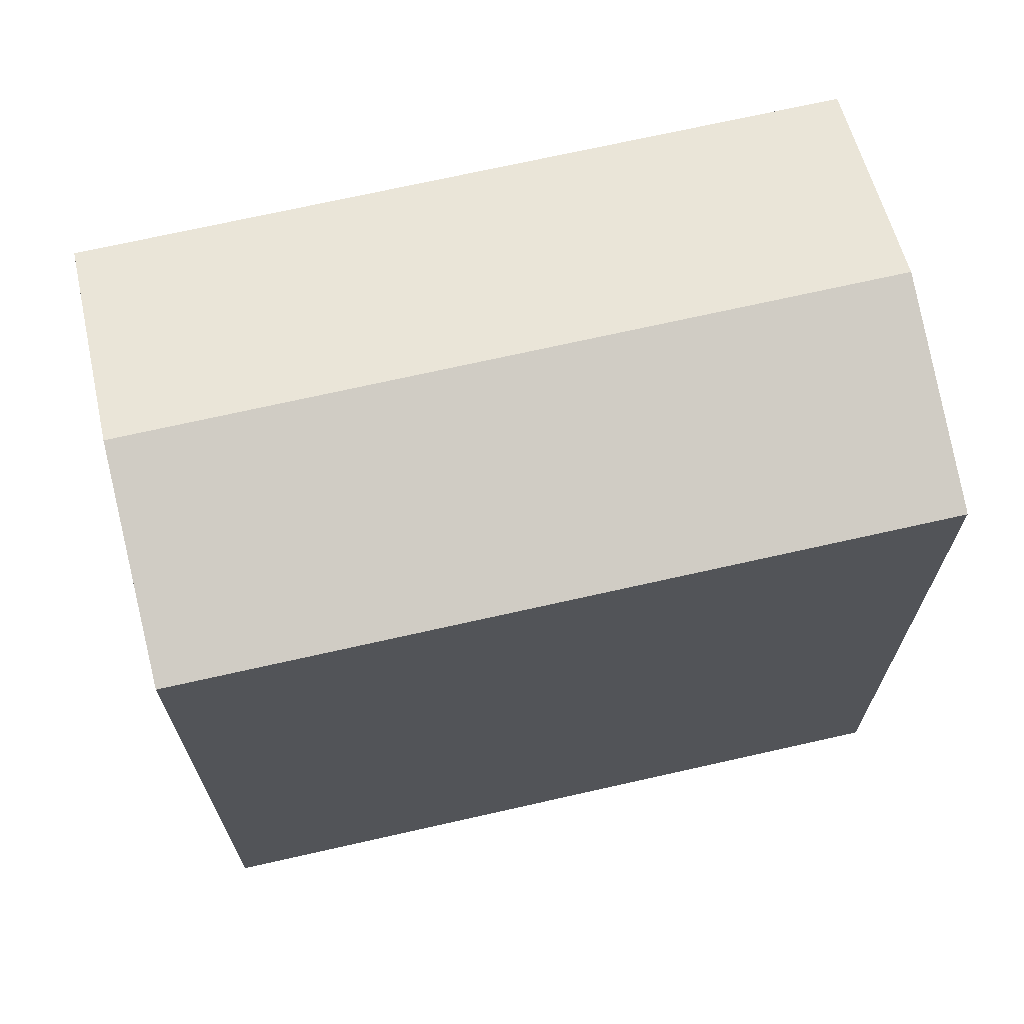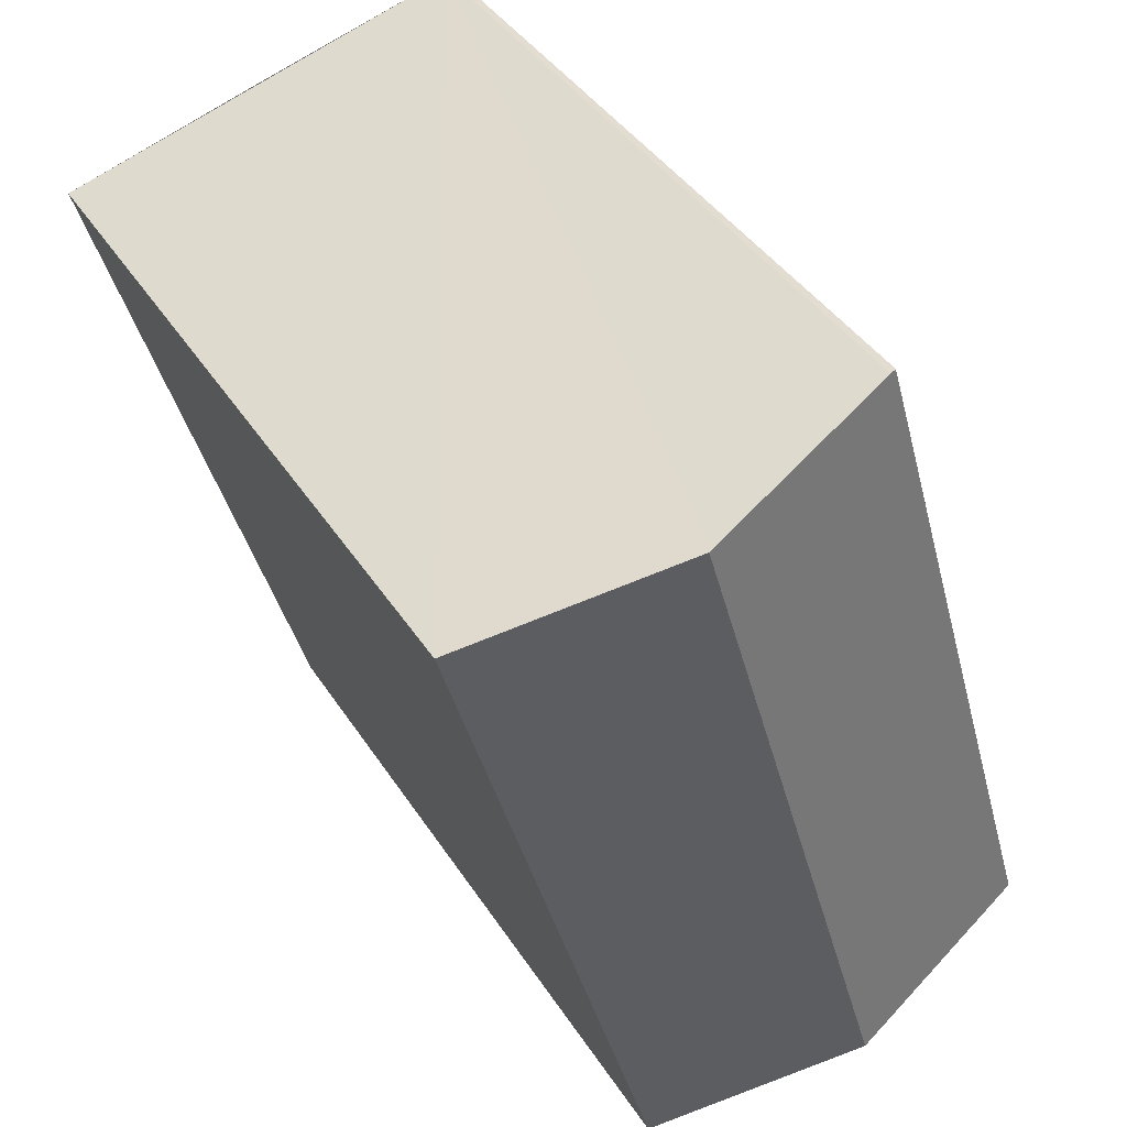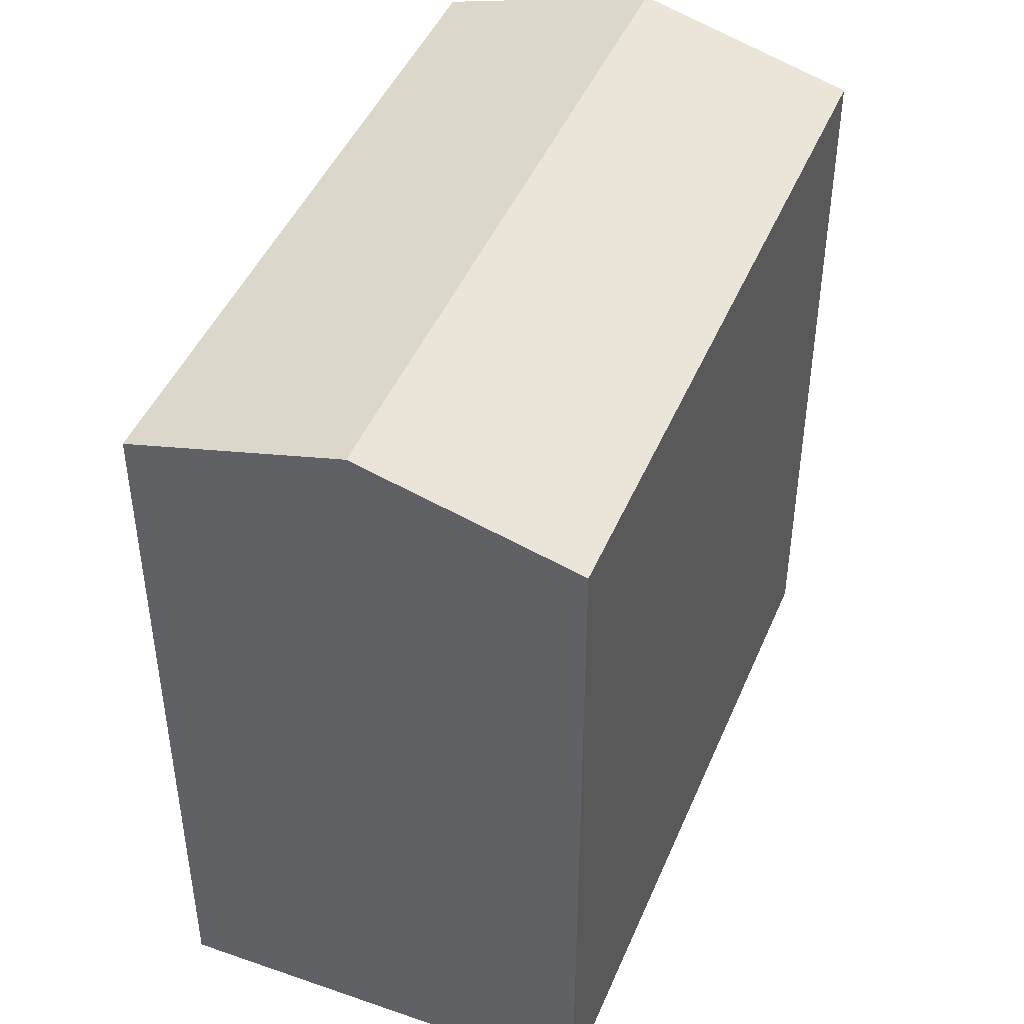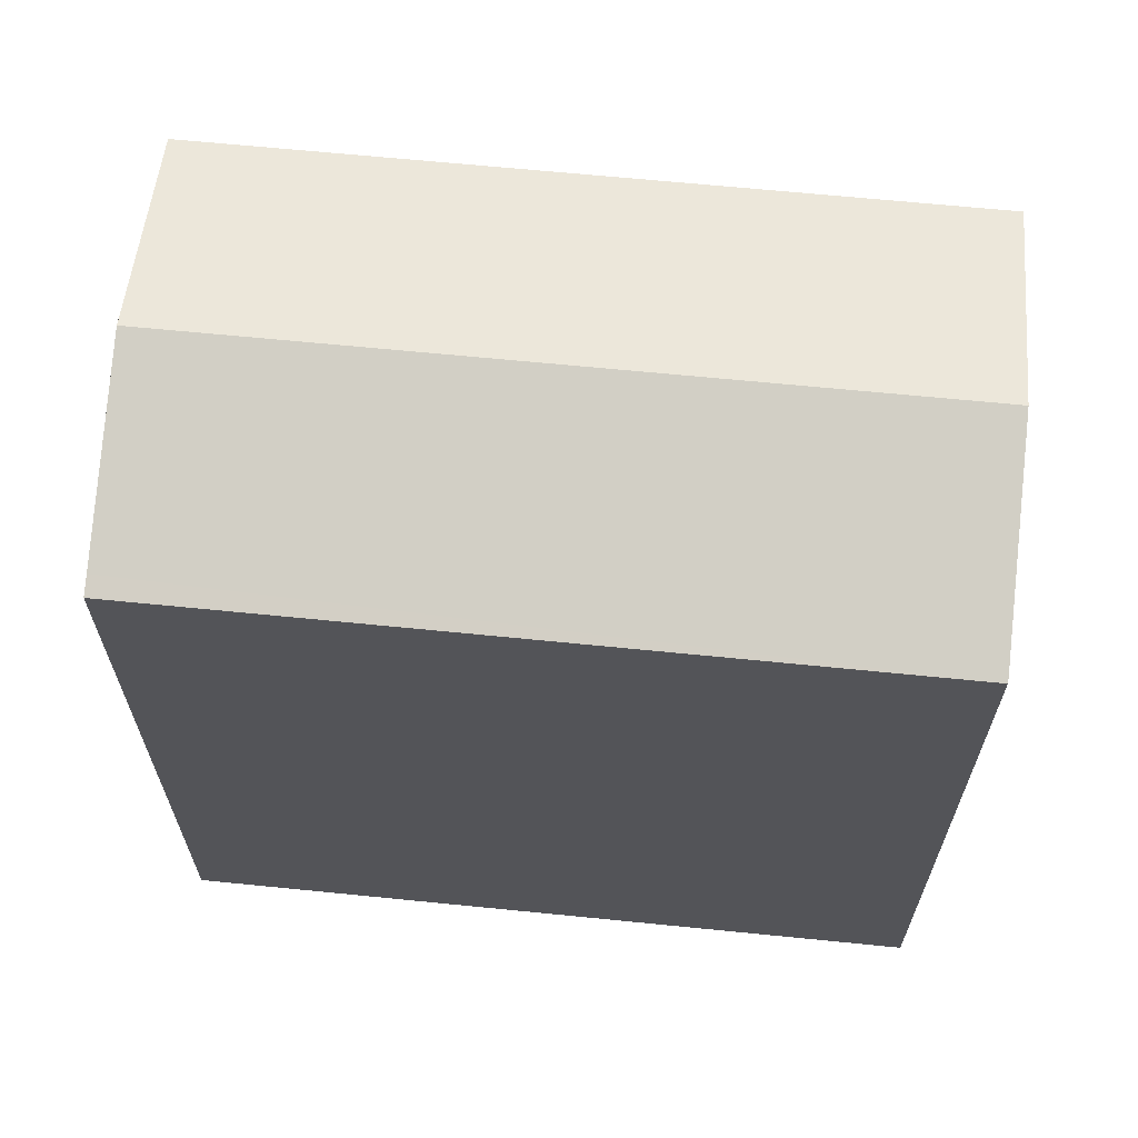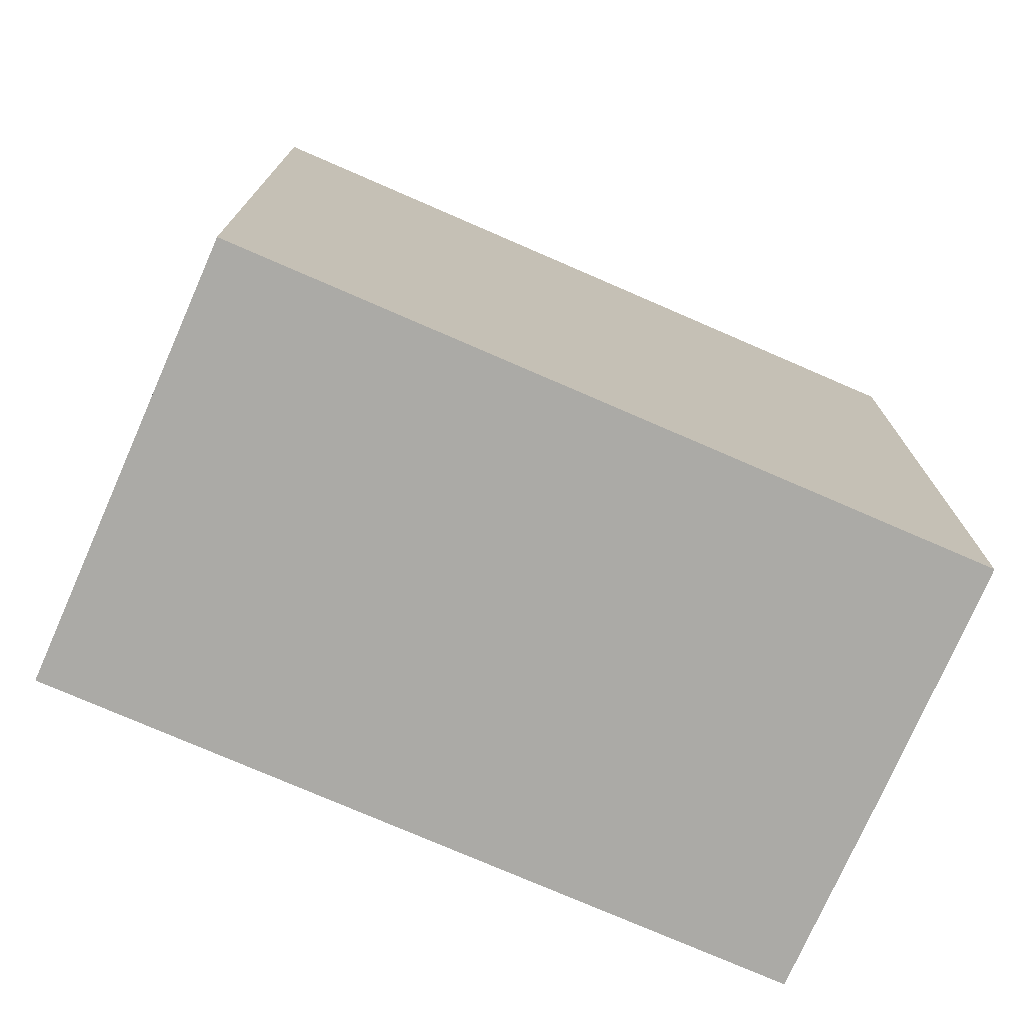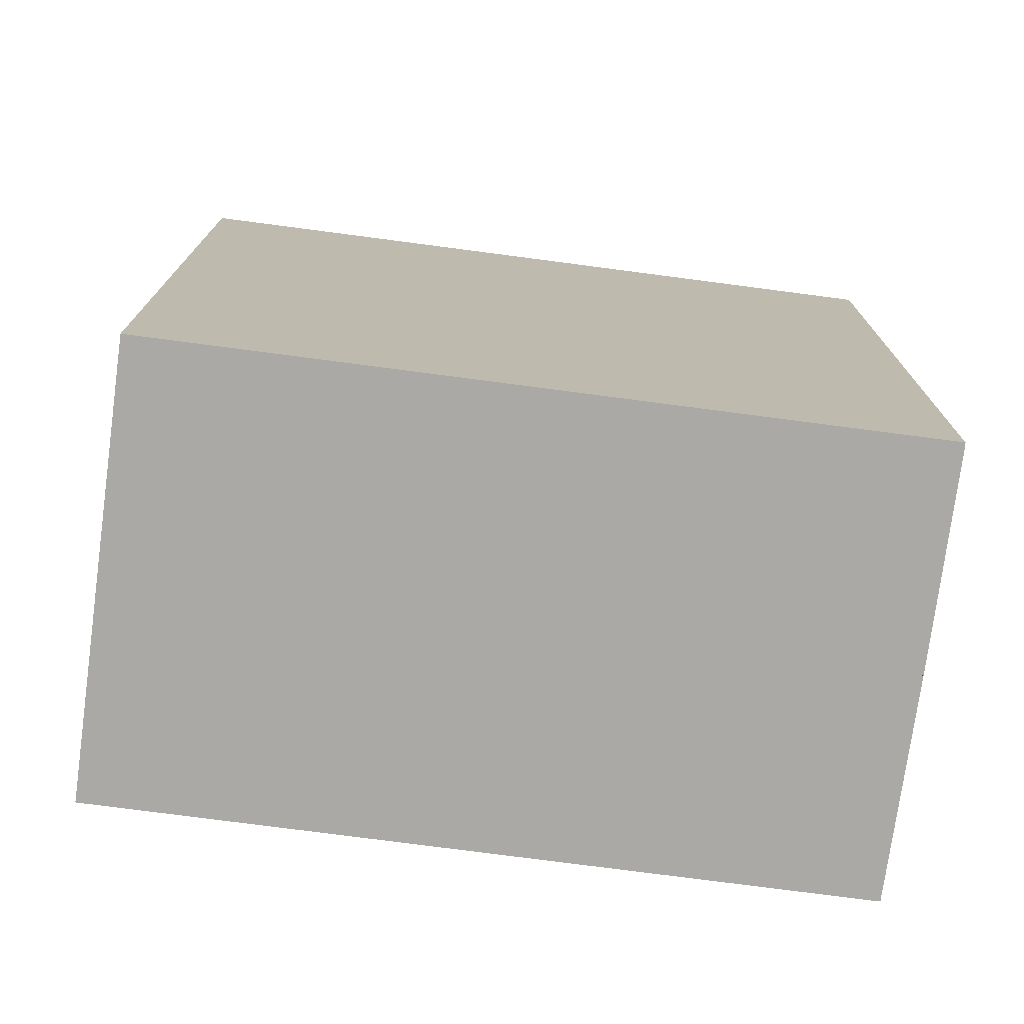
<metadata>
{"format":"obj","ext":"obj","renderer":"f3d","projection":"perspective","resolution":1024,"background":"white","views":[{"elev":69.9,"azim":-86.5,"up":"+Y"},{"elev":40.3,"azim":150.4,"up":"+Z"},{"elev":45.3,"azim":-141.7,"up":"+Y"},{"elev":66.2,"azim":-68.0,"up":"+Y"},{"elev":-75.7,"azim":-97.2,"up":"+Y"},{"elev":-75.6,"azim":-81.2,"up":"+Y"}]}
</metadata>
<code>
v  21.69 26.34 20.37
v  7.229 28.38 -2.139
v  14.46 28.38 22.55
v  14.47 26.34 -4.281
v  7.198 26.34 24.66
v  0.635 26.52 -0.187
v  0 26.34 1.613e-15
v  7.756 26.49 24.5
v  7.4 26.39 24.61
v  14.36 28.35 22.58
v  14.47 2.621e-16 -4.281
v  0 0 0
v  7.229 1.31e-16 -2.139
v  0.635 1.145e-17 -0.187
v  7.198 -1.51e-15 24.66
v  7.4 -1.507e-15 24.61
v  21.69 -1.247e-15 20.37
v  7.756 -1.5e-15 24.5
v  14.36 -1.383e-15 22.58
v  14.46 -1.381e-15 22.55
g defaultobject
f 1 2 3
f 2 1 4
f 5 6 7
f 6 5 2
f 2 5 3
f 3 5 8
f 8 5 9
f 3 8 10
f 11 2 4
f 2 11 6
f 6 11 7
f 7 11 12
f 12 11 13
f 12 13 14
f 12 5 7
f 5 12 15
f 5 16 9
f 16 5 15
f 16 8 9
f 8 16 10
f 10 16 3
f 3 16 1
f 1 16 17
f 17 16 18
f 17 18 19
f 17 19 20
f 17 4 1
f 4 17 11
f 14 15 12
f 15 14 13
f 15 13 11
f 15 11 17
f 15 17 16
f 16 17 18
f 18 17 19
f 19 17 20

</code>
